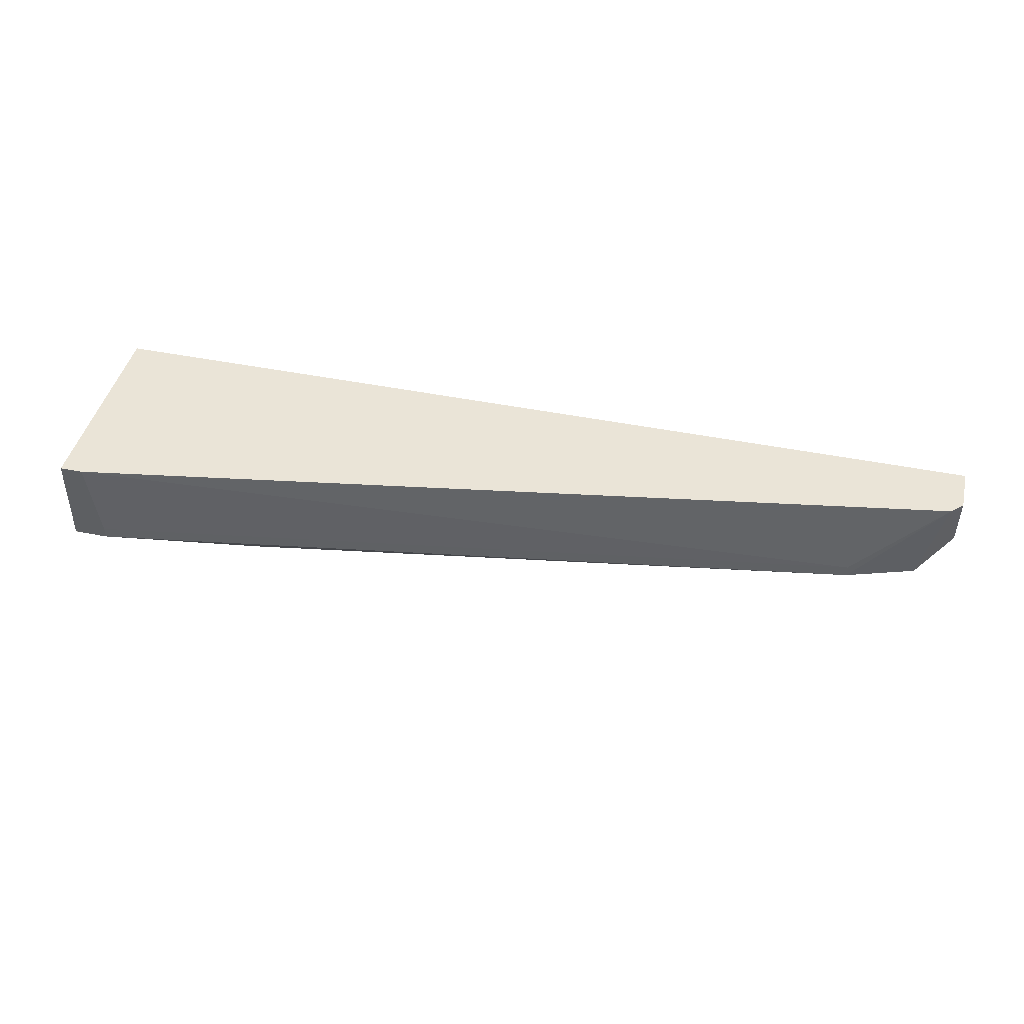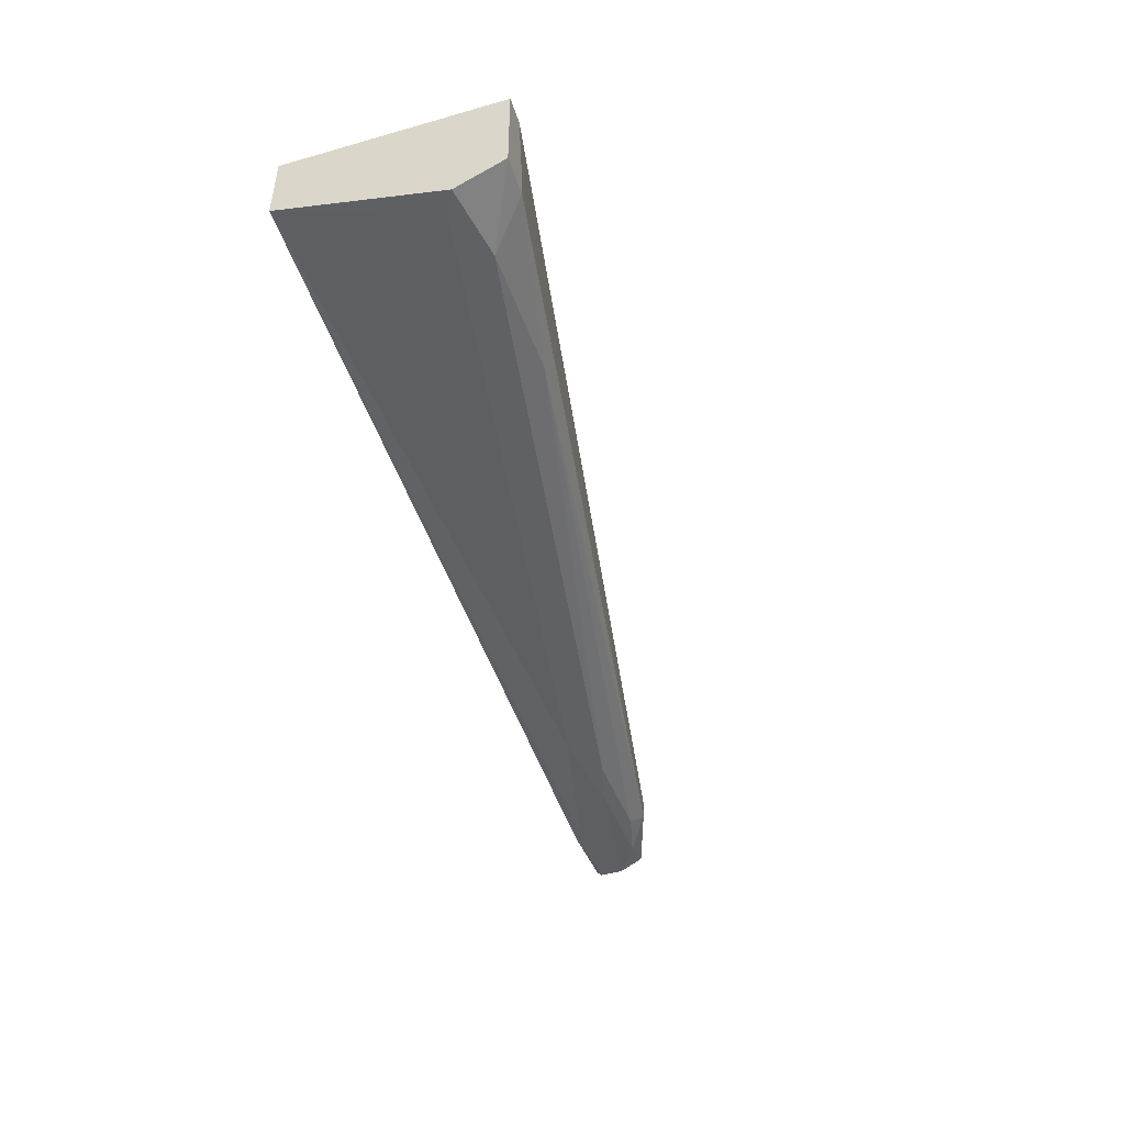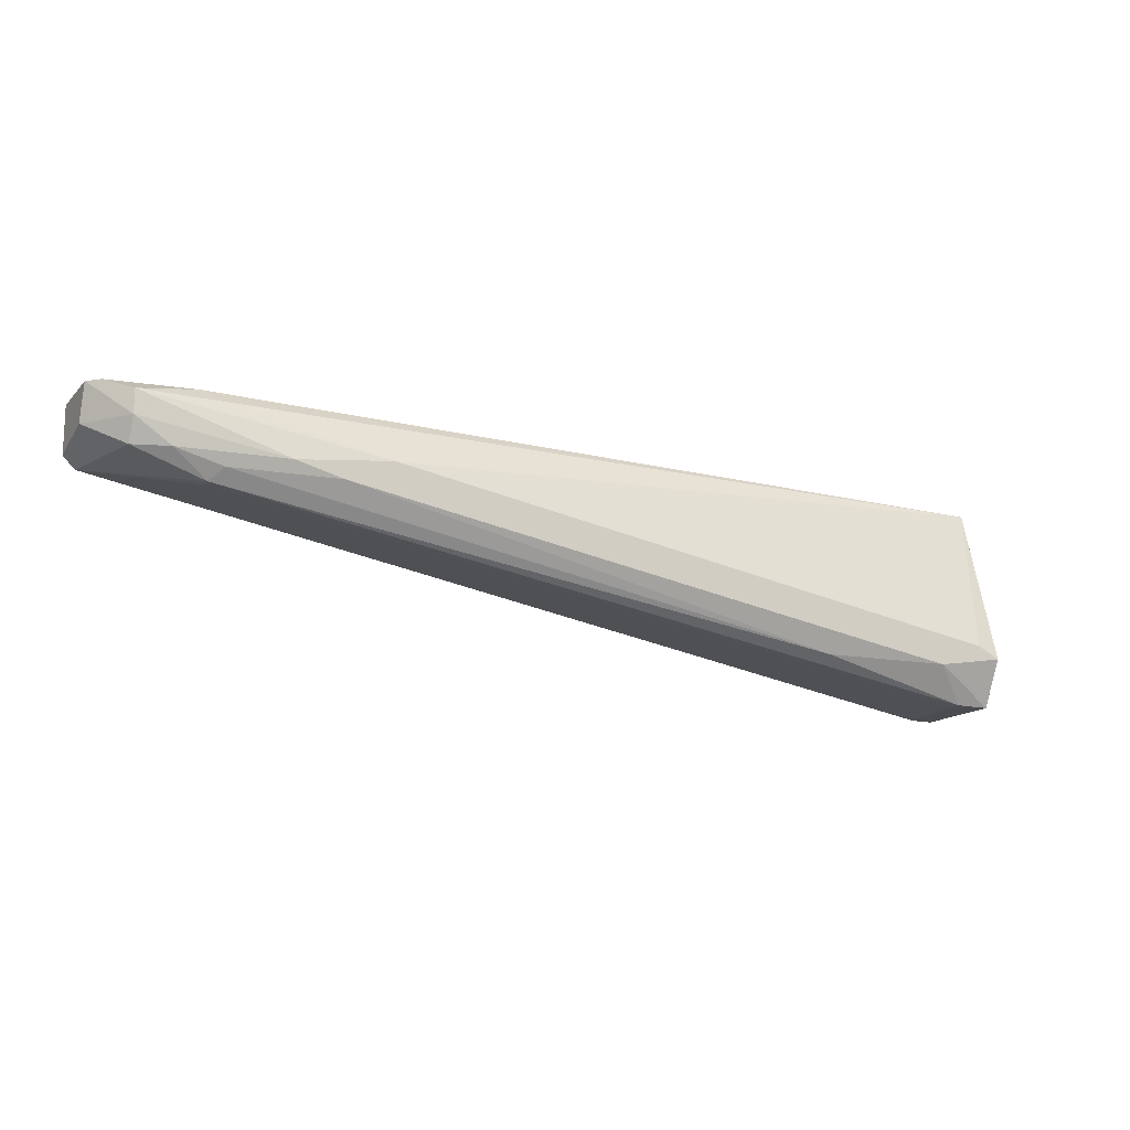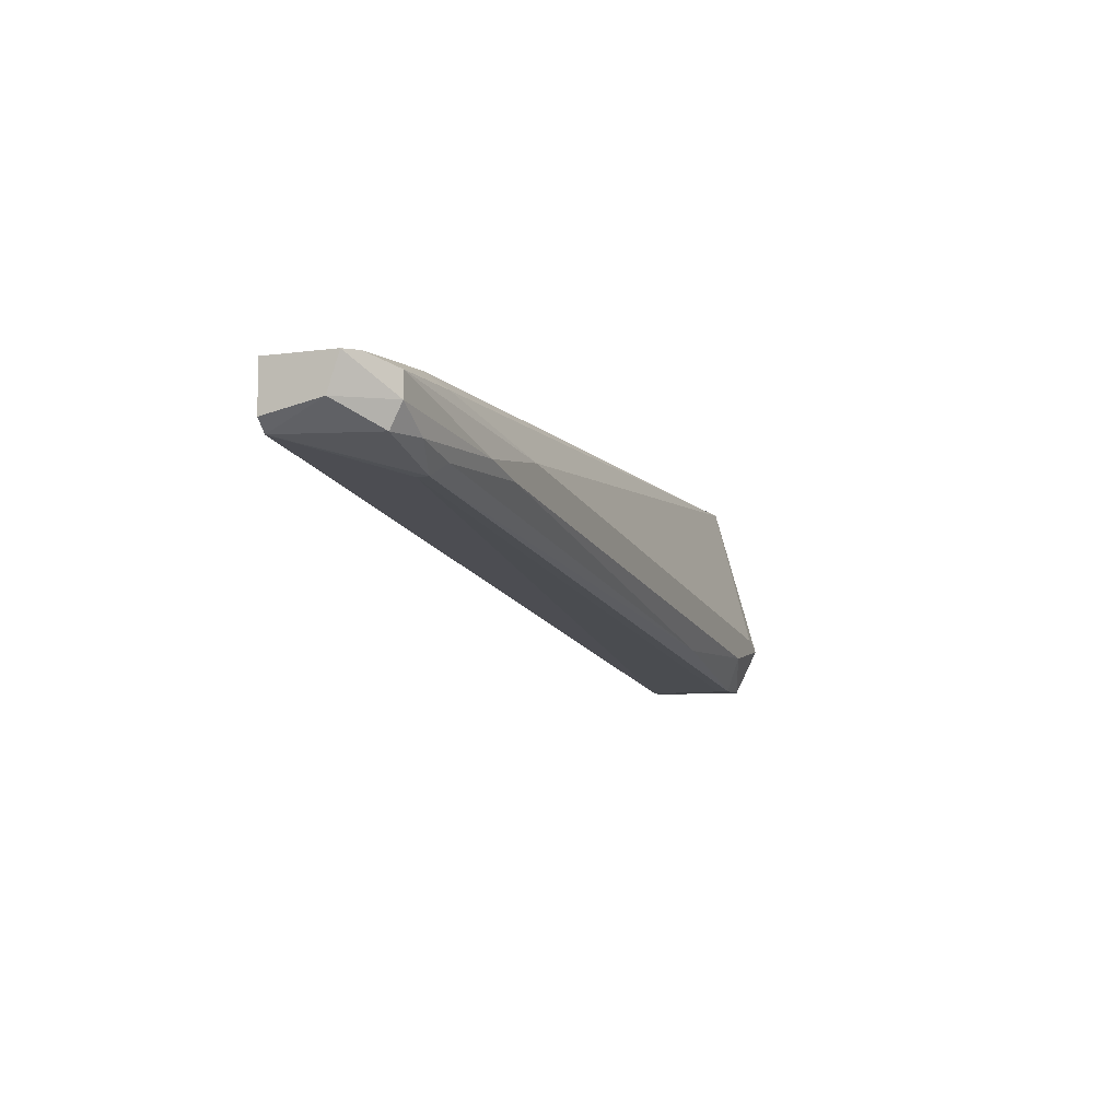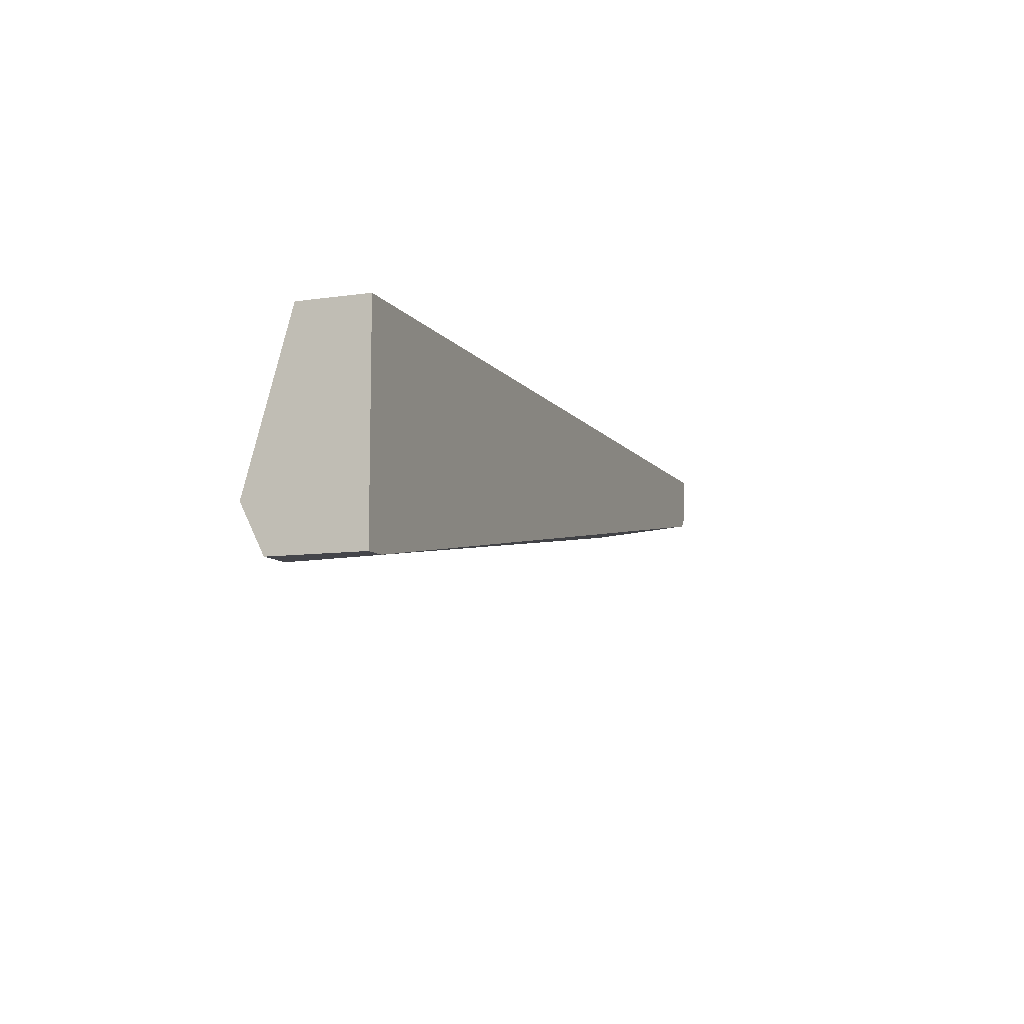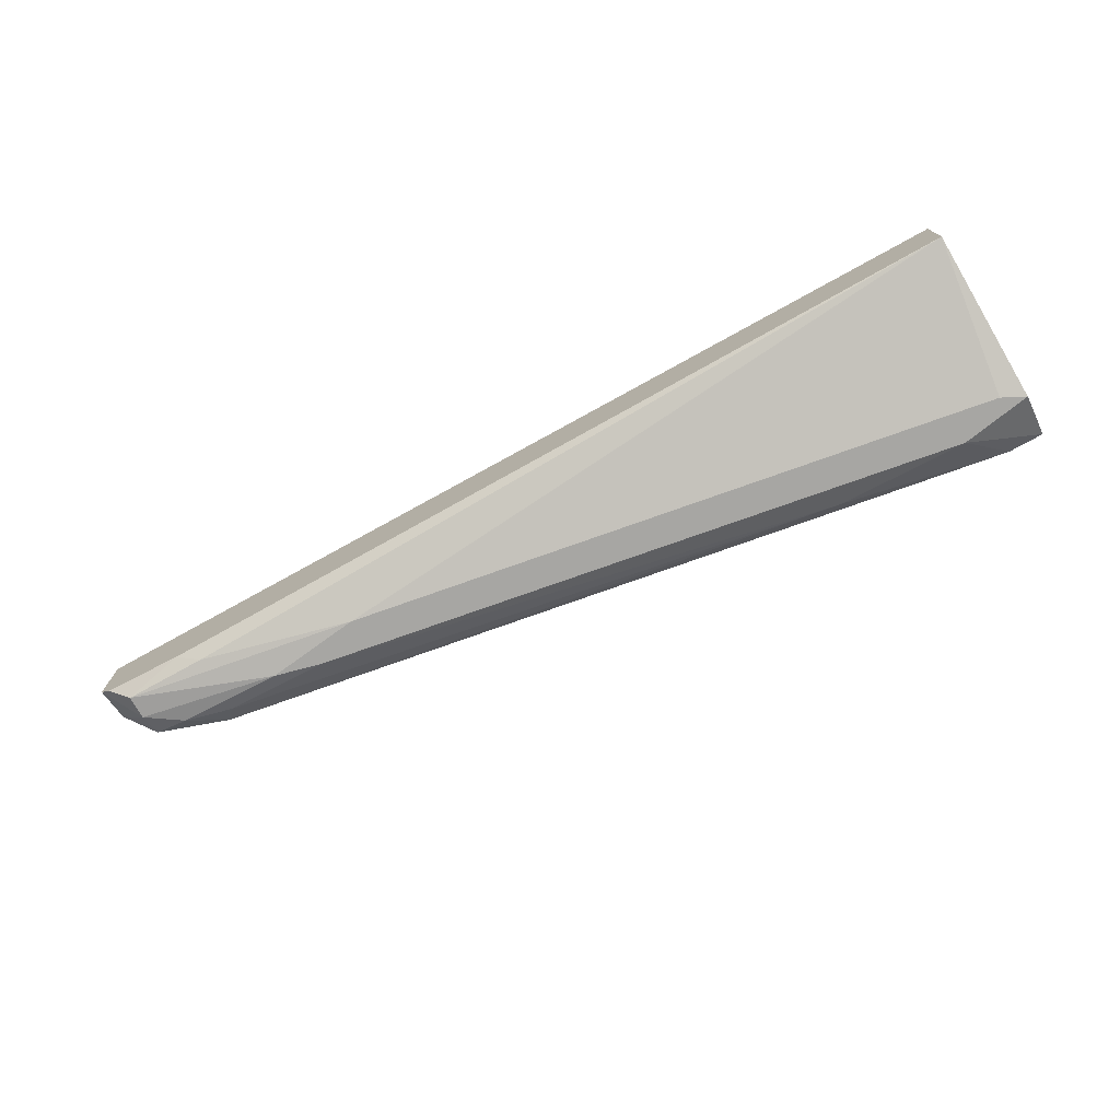
<metadata>
{"format":"obj","ext":"obj","renderer":"f3d","projection":"perspective","resolution":1024,"background":"white","views":[{"elev":43.7,"azim":-166.6,"up":"+Y"},{"elev":-46.7,"azim":107.9,"up":"+Y"},{"elev":-14.7,"azim":-26.8,"up":"+Z"},{"elev":-7.0,"azim":-68.1,"up":"+Z"},{"elev":-9.2,"azim":111.0,"up":"+Z"},{"elev":-74.1,"azim":29.0,"up":"+Y"}]}
</metadata>
<code>
v -0.03713 -0.01719 -0.003532
v -0.03713 -0.01719 -0.001722
v -0.03713 -0.01629 -0.005342
v -0.03261 -0.01629 -0.000816
v -0.03895 -0.009047 -0.005342
v -0.03895 -0.01538 -0.000816
v -0.02627 -0.0181 -0.005342
v 0.03255 -0.009047 -0.000816
v 0.03255 -0.009047 -0.01711
v 0.03255 -0.01629 -0.01711
v 0.03255 -0.01448 -0.000816
v 0.03255 -0.0181 -0.01349
v -0.03442 -0.01719 -0.005342
v 0.03074 -0.009047 -0.01711
v 0.03074 -0.0181 -0.01258
v -0.0317 -0.01538 -0.007152
v -0.0317 -0.01629 -0.007152
v -0.01903 -0.0181 -0.004437
v 0.01716 -0.01719 -0.01439
v 0.02712 -0.0181 -0.01439
v -0.03985 -0.009047 -0.000816
v -0.03985 -0.009047 -0.004437
v -0.03985 -0.01357 -0.003532
v -0.03985 -0.01448 -0.000816
v -0.02265 -0.0181 -0.006249
v 0.02983 -0.01538 -0.01711
v 0.02983 -0.01629 -0.01711
v -0.0308 -0.01719 -0.001722
v -0.0308 -0.01719 -0.006249
f 5 23 22
f 27 26 9
f 5 8 9
f 9 8 11
f 8 6 11
f 9 11 12
f 6 8 21
f 8 5 21
f 26 27 17
f 7 12 18
f 7 18 2
f 9 26 14
f 5 9 14
f 12 7 20
f 5 17 3
f 12 11 15
f 11 18 15
f 18 12 15
f 17 27 19
f 27 20 19
f 5 3 23
f 27 9 10
f 9 12 10
f 20 27 10
f 12 20 10
f 11 6 4
f 6 2 4
f 4 2 28
f 18 11 28
f 2 18 28
f 11 4 28
f 26 17 16
f 17 5 16
f 14 26 16
f 5 14 16
f 20 7 25
f 19 20 25
f 3 17 13
f 17 19 29
f 25 7 29
f 19 25 29
f 7 13 29
f 13 17 29
f 2 6 1
f 7 2 1
f 23 3 1
f 13 7 1
f 3 13 1
f 6 21 24
f 21 23 24
f 1 6 24
f 23 1 24
f 21 5 22
f 23 21 22

</code>
